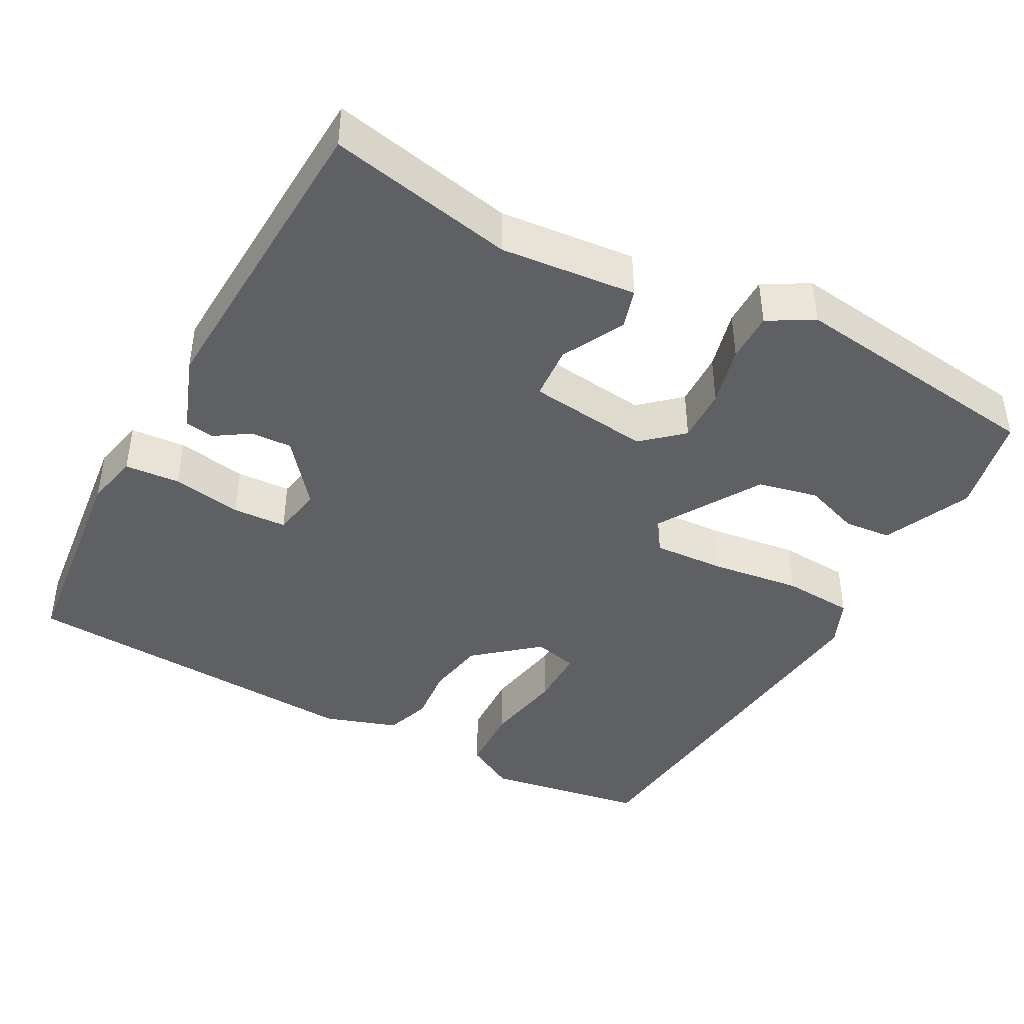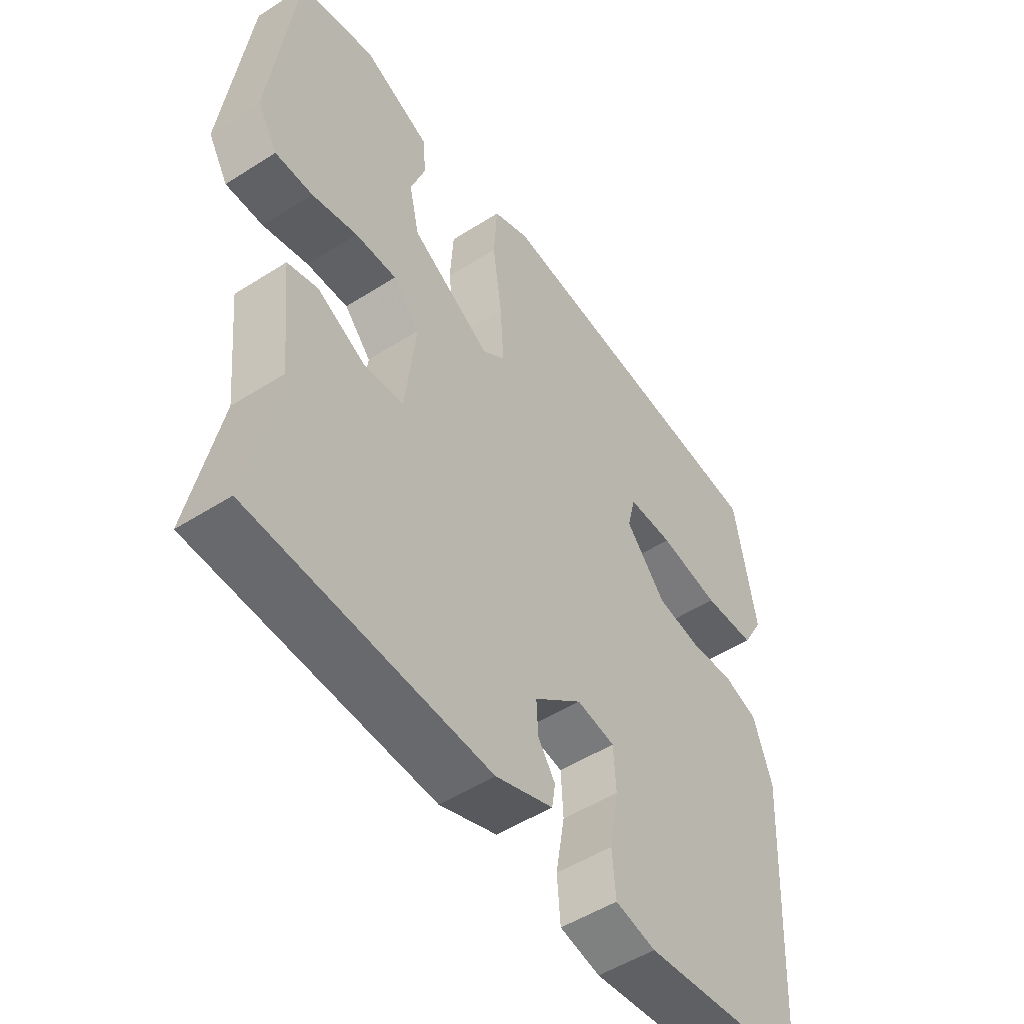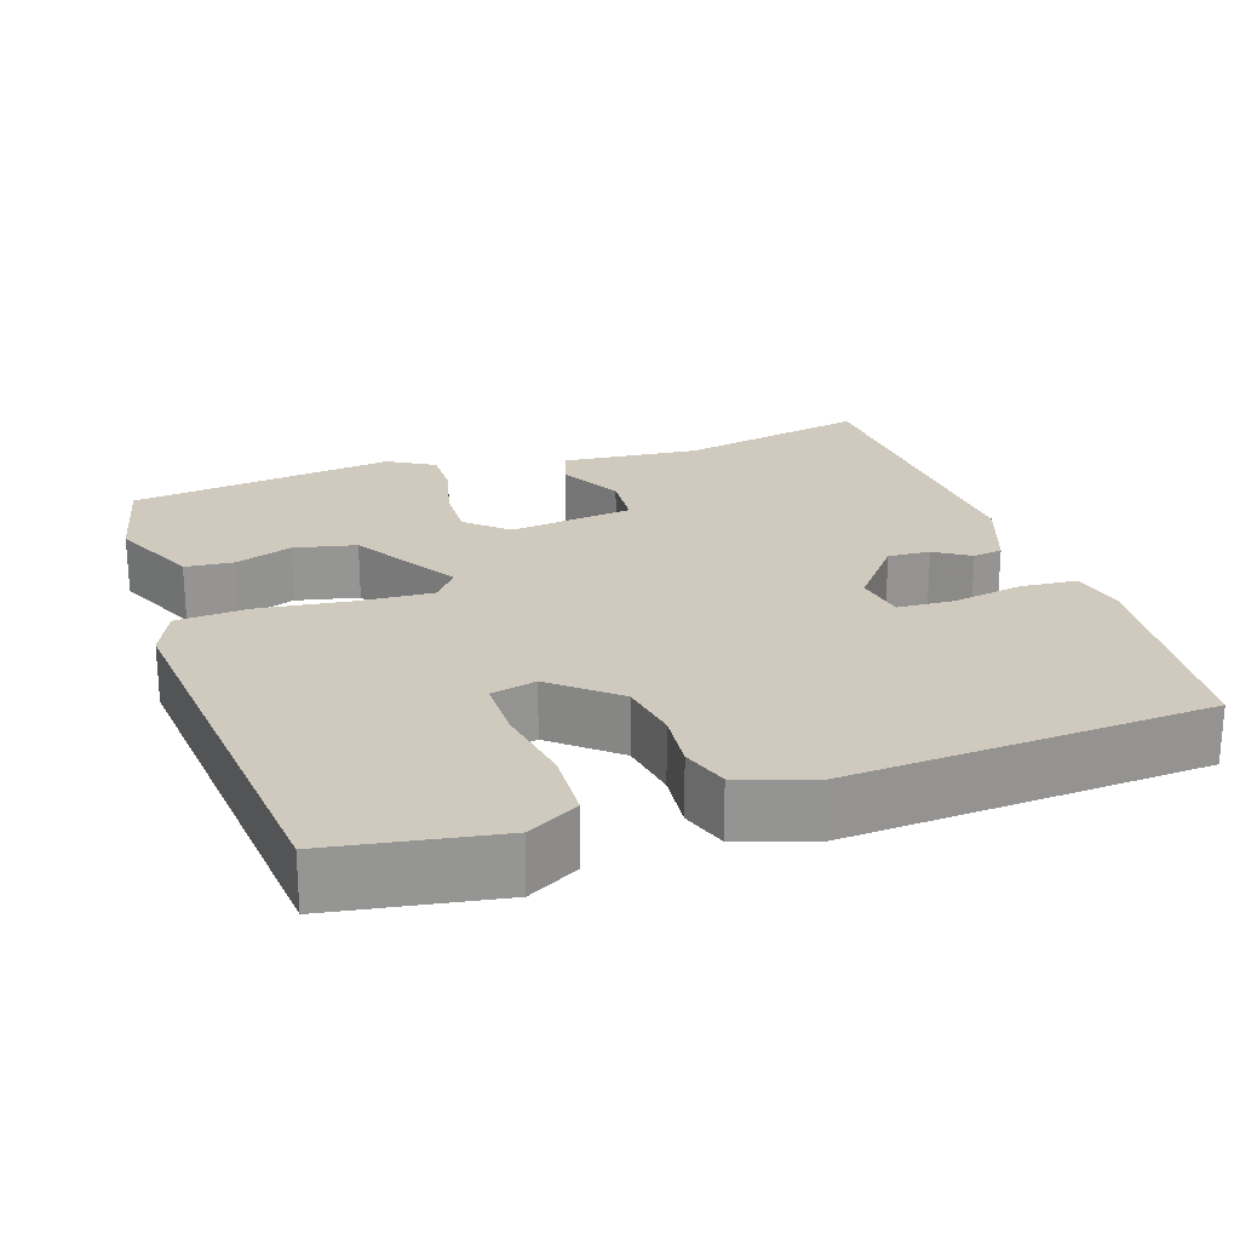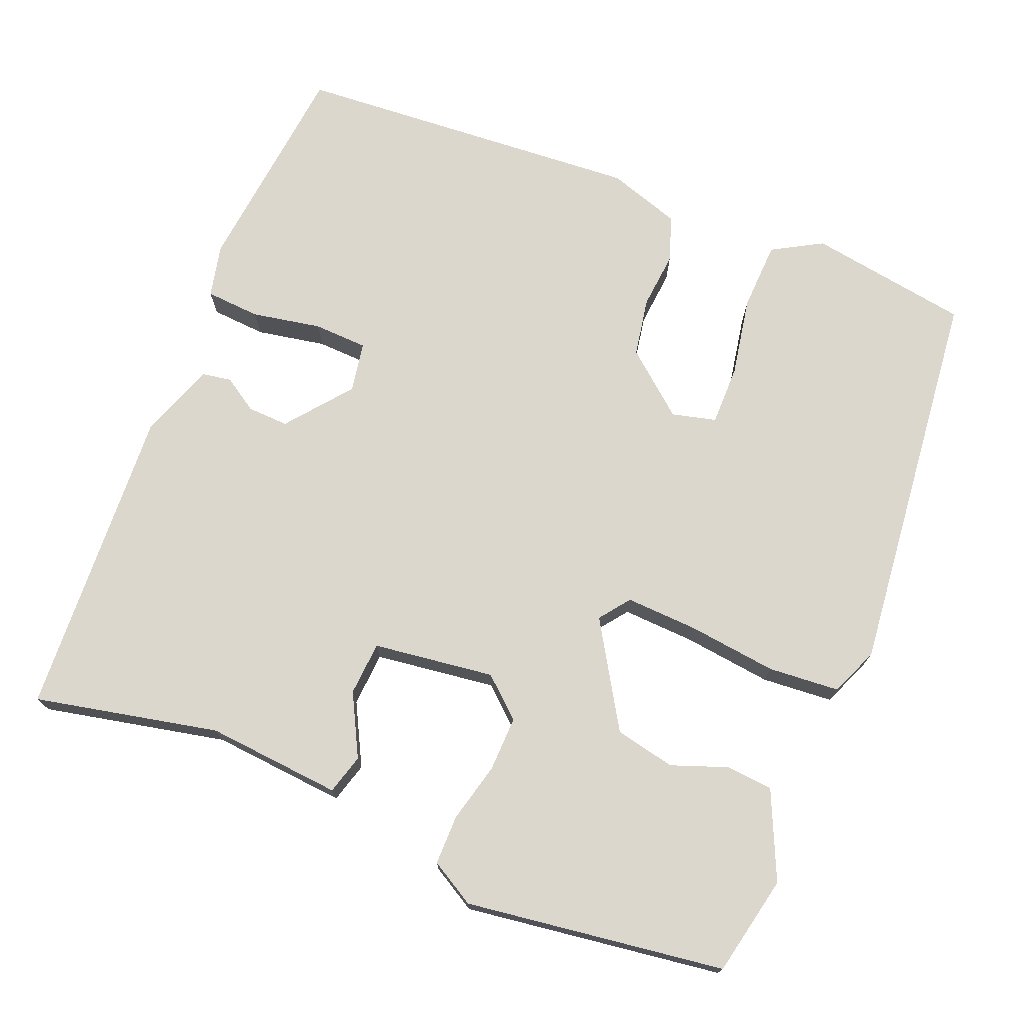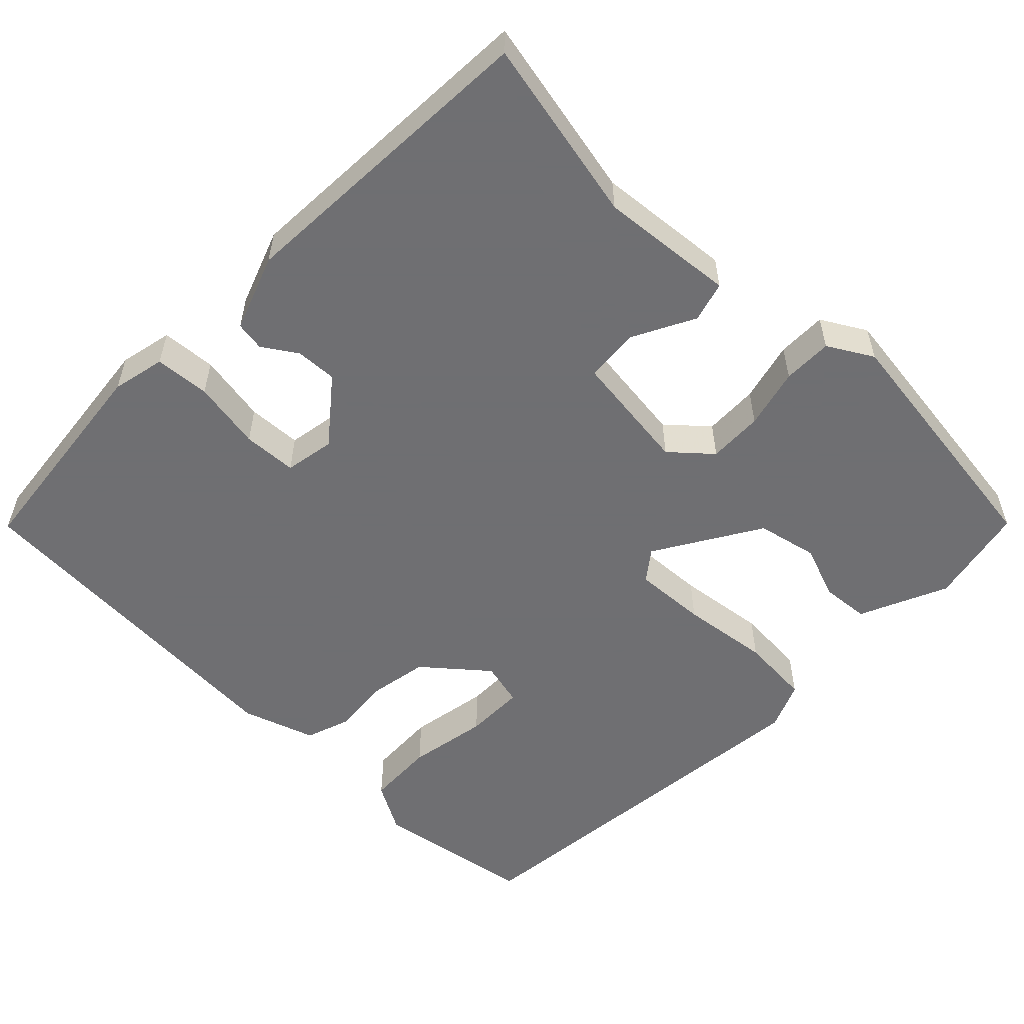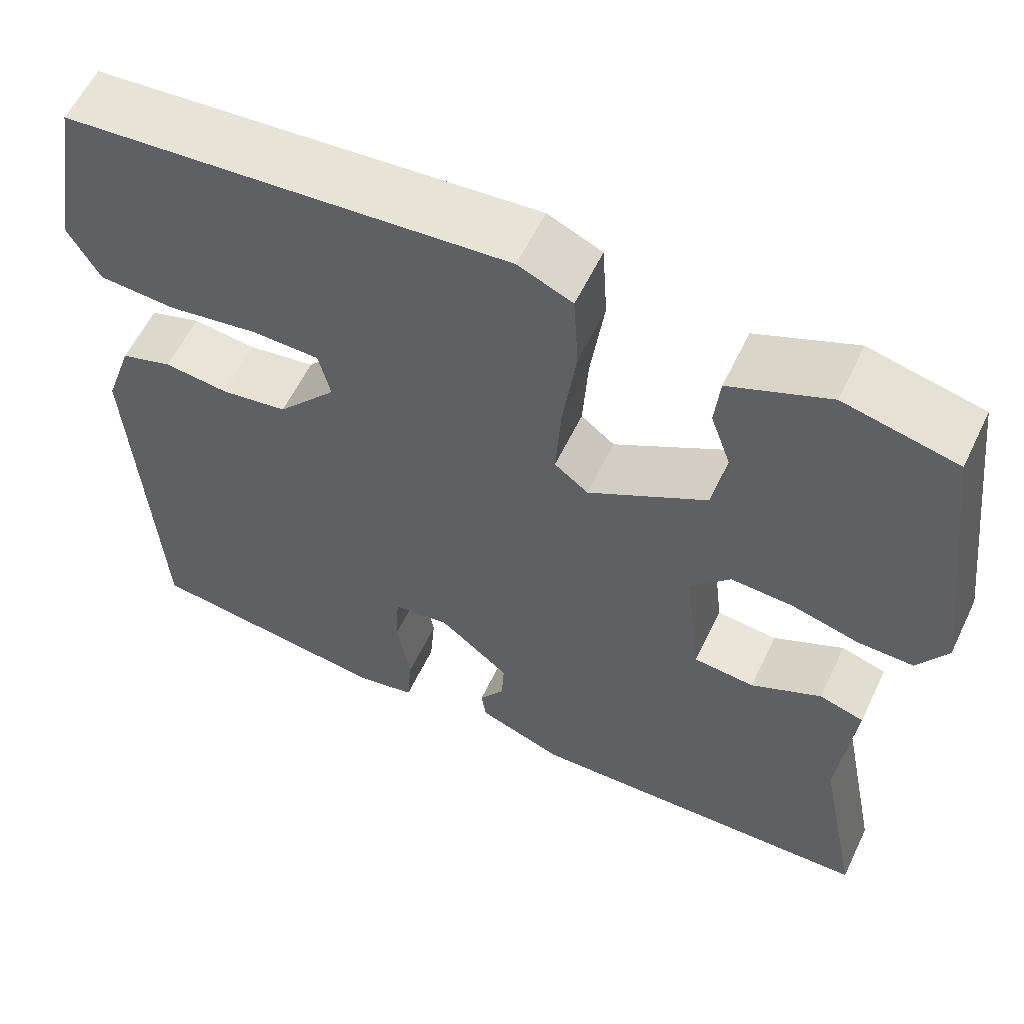
<metadata>
{"format":"obj","ext":"obj","renderer":"f3d","projection":"perspective","resolution":1024,"background":"white","views":[{"elev":-42.4,"azim":-118.8,"up":"+Y"},{"elev":-51.1,"azim":-55.2,"up":"+Z"},{"elev":23.0,"azim":71.2,"up":"+Y"},{"elev":73.3,"azim":-68.7,"up":"+Y"},{"elev":-54.7,"azim":-134.8,"up":"+Y"},{"elev":59.0,"azim":-154.4,"up":"+Z"}]}
</metadata>
<code>
v -0.5 0.07 0.5
v -0.367 0.07 0.53
v -0.25 0.07 0.479
v -0.244 0.07 0.416
v -0.27 0.07 0.342
v -0.252 0.07 0.262
v -0.112 0.07 0.179
v -0.072 0.07 0.21
v -0.078 0.07 0.307
v -0.094 0.07 0.425
v -0.088 0.07 0.52
v -0.024 0.07 0.548
v 0.5 0.07 0.5
v 0.537 0.07 0.286
v 0.5 0.07 0.219
v 0.408 0.07 0.214
v 0.301 0.07 0.232
v 0.221 0.07 0.231
v 0.207 0.07 0.172
v 0.277 0.07 0.09
v 0.356 0.07 0.077
v 0.432 0.07 0.085
v 0.493 0.07 0.065
v 0.526 0.07 -0.032
v 0.5 0.07 -0.5
v 0.208 0.07 -0.535
v 0.137 0.07 -0.52
v 0.131 0.07 -0.447
v 0.147 0.07 -0.354
v 0.143 0.07 -0.282
v 0.076 0.07 -0.271
v -0.008 0.07 -0.34
v -0.005 0.07 -0.395
v 0.025 0.07 -0.44
v 0.019 0.07 -0.479
v -0.082 0.07 -0.517
v -0.5 0.07 -0.5
v -0.451 0.07 -0.254
v -0.469 0.07 -0.074
v -0.416 0.07 -0.058
v -0.333 0.07 -0.1
v -0.261 0.07 -0.094
v -0.242 0.07 0.068
v -0.289 0.07 0.12
v -0.362 0.07 0.117
v -0.442 0.07 0.096
v -0.508 0.07 0.095
v -0.543 0.07 0.154
v -0.5 0 0.5
v -0.367 0 0.53
v -0.25 0 0.479
v -0.244 0 0.416
v -0.27 0 0.342
v -0.252 0 0.262
v -0.112 0 0.179
v -0.072 0 0.21
v -0.078 0 0.307
v -0.094 0 0.425
v -0.088 0 0.52
v -0.024 0 0.548
v 0.5 0 0.5
v 0.537 0 0.286
v 0.5 0 0.219
v 0.408 0 0.214
v 0.301 0 0.232
v 0.221 0 0.231
v 0.207 0 0.172
v 0.277 0 0.09
v 0.356 0 0.077
v 0.432 0 0.085
v 0.493 0 0.065
v 0.526 0 -0.032
v 0.5 0 -0.5
v 0.208 0 -0.535
v 0.137 0 -0.52
v 0.131 0 -0.447
v 0.147 0 -0.354
v 0.143 0 -0.282
v 0.076 0 -0.271
v -0.008 0 -0.34
v -0.005 0 -0.395
v 0.025 0 -0.44
v 0.019 0 -0.479
v -0.082 0 -0.517
v -0.5 0 -0.5
v -0.451 0 -0.254
v -0.469 0 -0.074
v -0.416 0 -0.058
v -0.333 0 -0.1
v -0.261 0 -0.094
v -0.242 0 0.068
v -0.289 0 0.12
v -0.362 0 0.117
v -0.442 0 0.096
v -0.508 0 0.095
v -0.543 0 0.154
f 3 4 5
f 2 3 5
f 1 2 5
f 48 1 5
f 47 48 5
f 46 47 5
f 45 46 5
f 44 45 5 6
f 43 44 6 7
f 42 43 7 8
f 38 39 40 41
f 38 41 42
f 37 38 42
f 36 37 42
f 35 36 42
f 34 35 42
f 33 34 42
f 32 33 42 8
f 27 28 29
f 26 27 29
f 25 26 29
f 24 25 29
f 23 24 29
f 22 23 29
f 21 22 29
f 20 21 29 30
f 19 20 30 31
f 15 16 17
f 14 15 17
f 13 14 17
f 12 13 17
f 11 12 17
f 10 11 17
f 9 10 17
f 9 17 18
f 19 31 32
f 18 19 32
f 9 18 32
f 8 9 32
f 53 52 51
f 53 51 50
f 53 50 49
f 53 49 96
f 53 96 95
f 53 95 94
f 53 94 93
f 54 53 93 92
f 55 54 92 91
f 56 55 91 90
f 89 88 87 86
f 90 89 86
f 90 86 85
f 90 85 84
f 90 84 83
f 90 83 82
f 90 82 81
f 56 90 81 80
f 77 76 75
f 77 75 74
f 77 74 73
f 77 73 72
f 77 72 71
f 77 71 70
f 77 70 69
f 78 77 69 68
f 79 78 68 67
f 65 64 63
f 65 63 62
f 65 62 61
f 65 61 60
f 65 60 59
f 65 59 58
f 65 58 57
f 66 65 57
f 80 79 67
f 80 67 66
f 80 66 57
f 80 57 56
f 1 49 50 2
f 2 50 51 3
f 3 51 52 4
f 4 52 53 5
f 5 53 54 6
f 6 54 55 7
f 7 55 56 8
f 8 56 57 9
f 9 57 58 10
f 10 58 59 11
f 11 59 60 12
f 12 60 61 13
f 13 61 62 14
f 14 62 63 15
f 15 63 64 16
f 16 64 65 17
f 17 65 66 18
f 18 66 67 19
f 19 67 68 20
f 20 68 69 21
f 21 69 70 22
f 22 70 71 23
f 23 71 72 24
f 24 72 73 25
f 25 73 74 26
f 26 74 75 27
f 27 75 76 28
f 28 76 77 29
f 29 77 78 30
f 30 78 79 31
f 31 79 80 32
f 32 80 81 33
f 33 81 82 34
f 34 82 83 35
f 35 83 84 36
f 36 84 85 37
f 37 85 86 38
f 38 86 87 39
f 39 87 88 40
f 40 88 89 41
f 41 89 90 42
f 42 90 91 43
f 43 91 92 44
f 44 92 93 45
f 45 93 94 46
f 46 94 95 47
f 47 95 96 48
f 48 96 49 1

</code>
